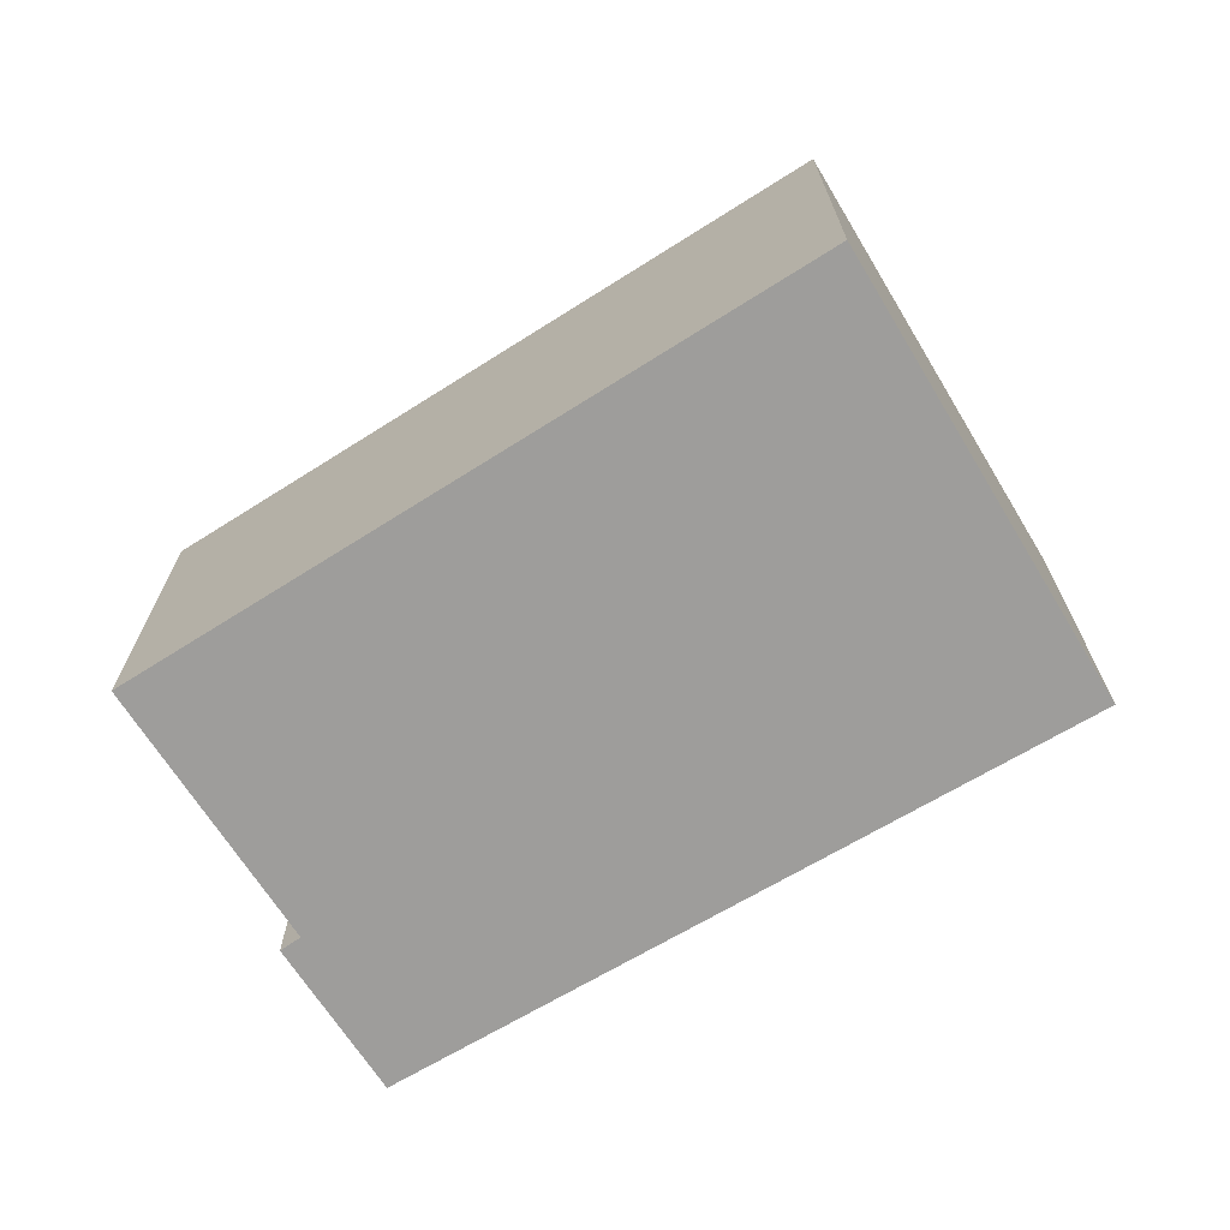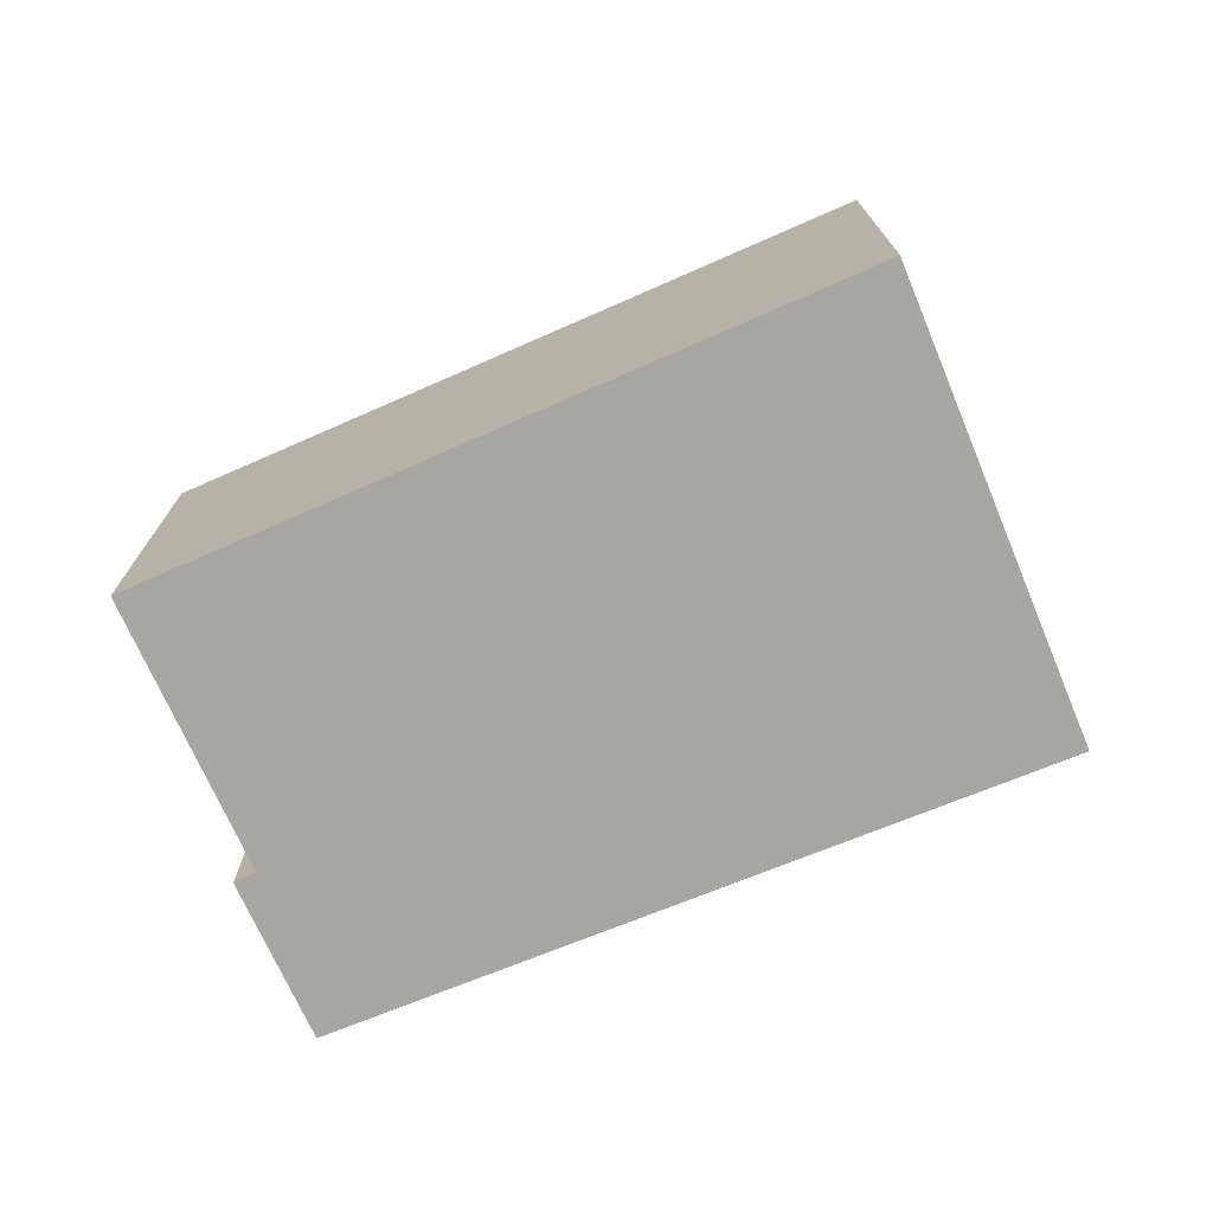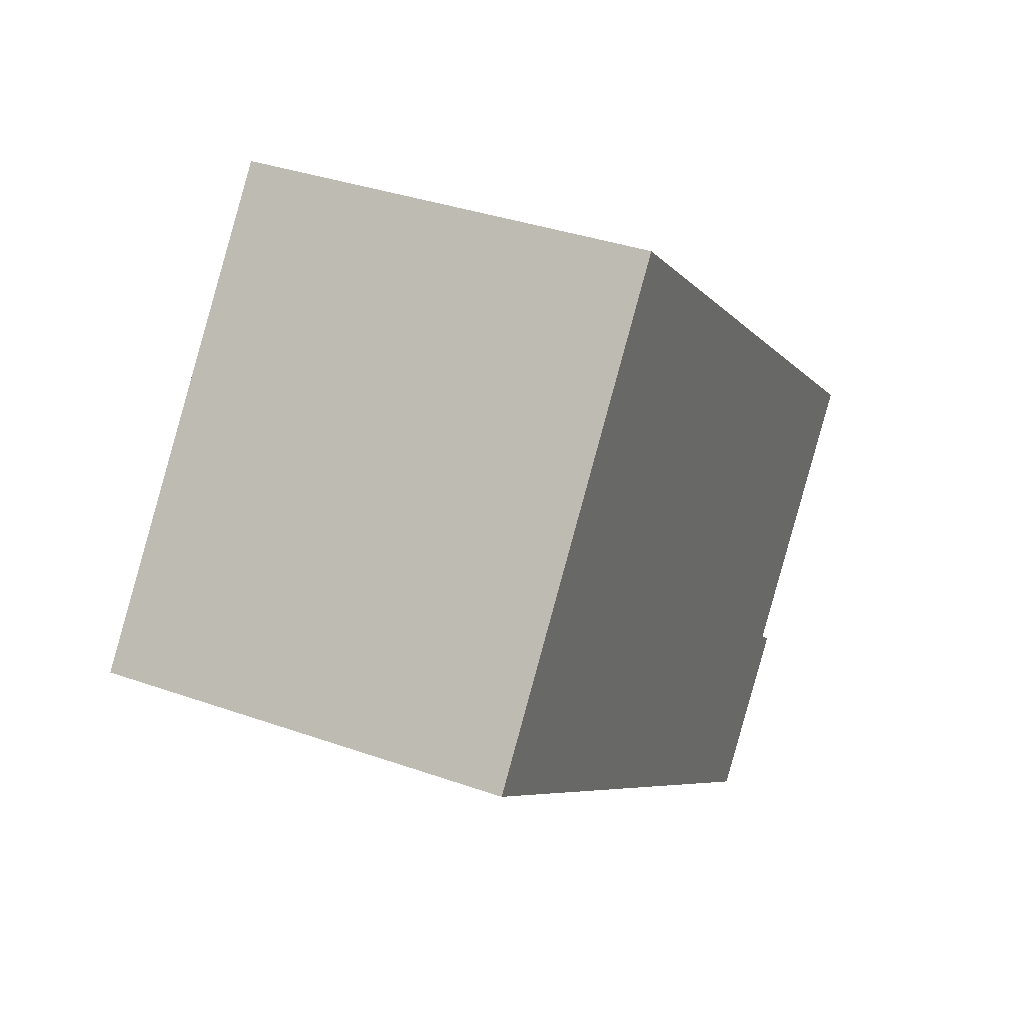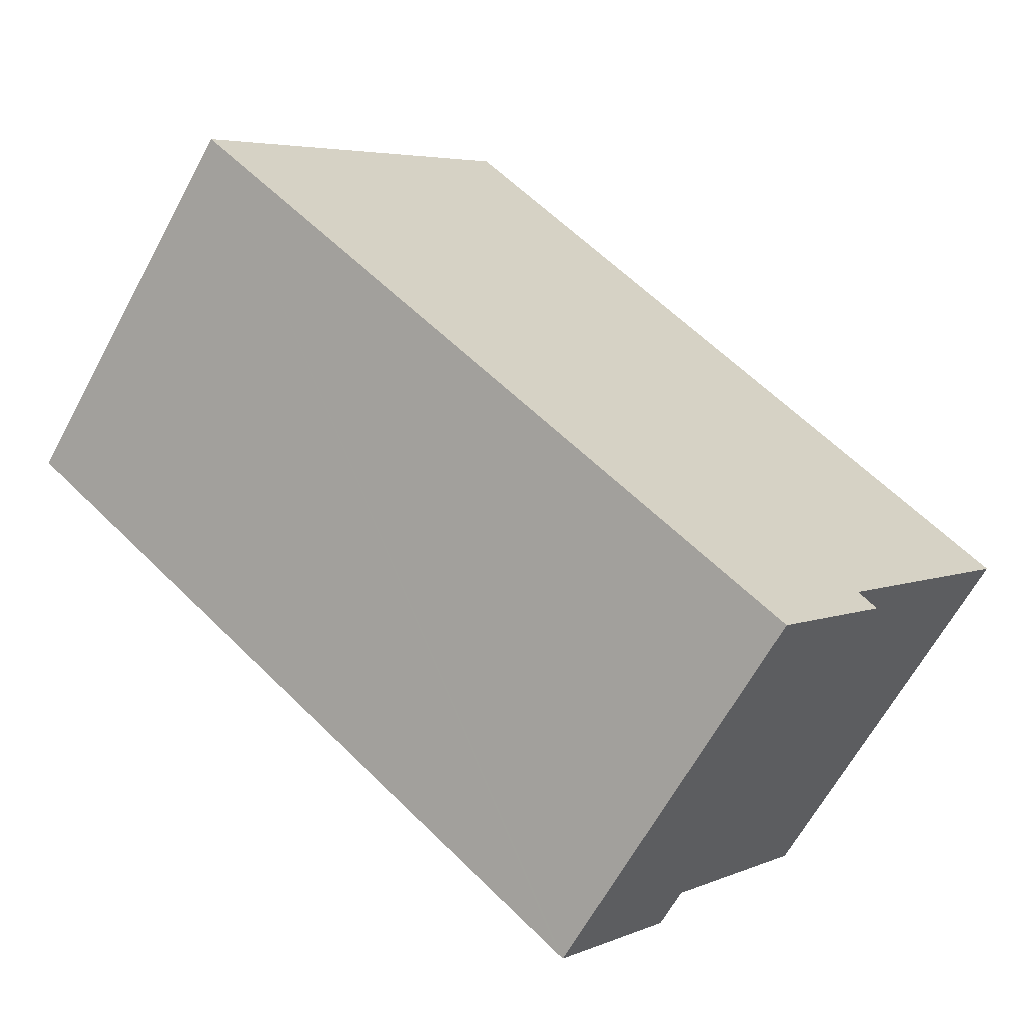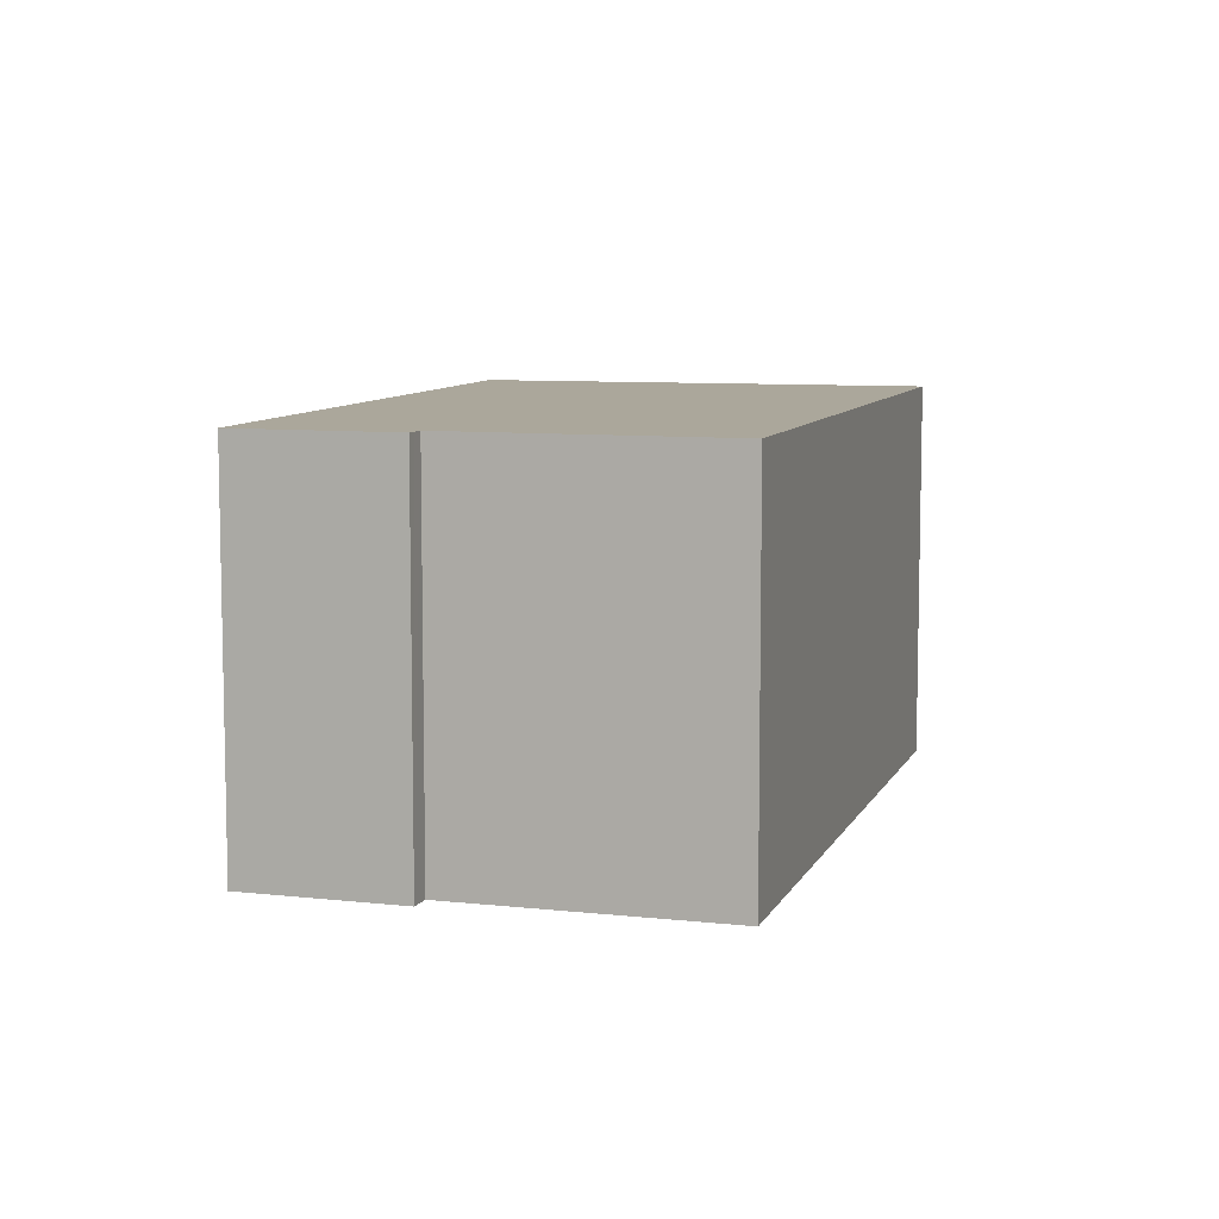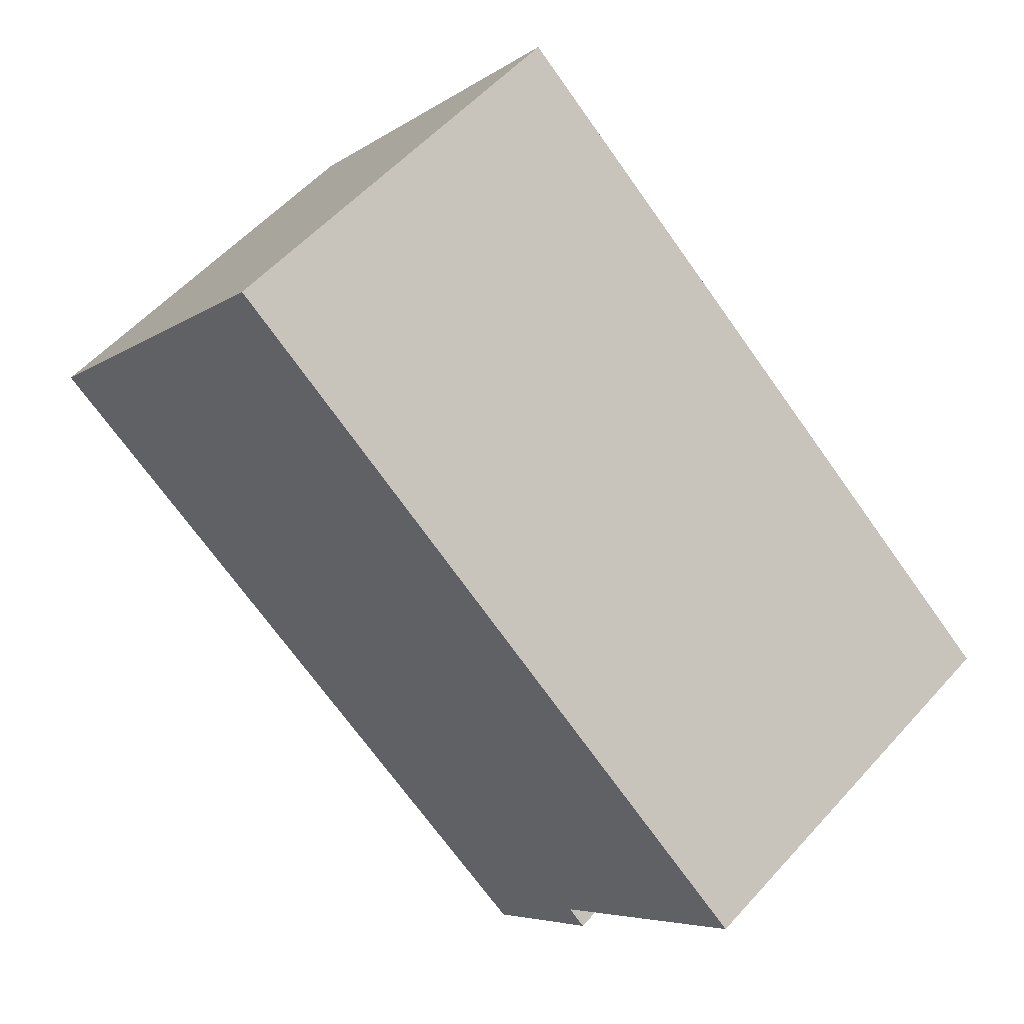
<metadata>
{"format":"obj","ext":"obj","renderer":"f3d","projection":"perspective","resolution":1024,"background":"white","views":[{"elev":-70.4,"azim":-7.4,"up":"+Y"},{"elev":-74.2,"azim":-16.0,"up":"+Y"},{"elev":35.3,"azim":115.2,"up":"+Z"},{"elev":-64.1,"azim":151.6,"up":"+Z"},{"elev":8.2,"azim":-113.2,"up":"+Y"},{"elev":55.6,"azim":-138.9,"up":"+Z"}]}
</metadata>
<code>
v  1.963 4.58 -2.726
v  3.299 4.58 -4.192
v  3.255 4.58 -4.226
v  10.21 4.58 1.176
v  2.064 4.58 -2.635
v  2.167 4.58 -2.541
v  6.736 4.58 5.557
v  0 4.58 2.804e-16
v  6.298 4.58 5.217
v  6.725 4.58 5.571
v  3.255 2.588e-16 -4.226
v  1.963 1.669e-16 -2.726
v  2.167 1.556e-16 -2.541
v  0 0 0
v  2.064 1.613e-16 -2.635
v  6.298 -3.194e-16 5.217
v  6.725 -3.411e-16 5.571
v  10.21 -7.201e-17 1.176
v  6.736 -3.403e-16 5.557
v  3.299 2.567e-16 -4.192
g defaultobject
f 1 2 3
f 2 1 4
f 4 1 5
f 4 5 6
f 4 6 7
f 7 6 8
f 7 8 9
f 7 9 10
f 11 1 3
f 1 11 12
f 13 8 6
f 8 13 14
f 12 5 1
f 5 12 6
f 6 12 13
f 13 12 15
f 14 9 8
f 9 14 16
f 9 16 10
f 10 16 17
f 17 7 10
f 7 17 4
f 4 17 18
f 18 17 19
f 2 11 3
f 11 2 4
f 11 4 20
f 20 4 18
f 16 19 17
f 19 16 18
f 18 16 14
f 18 14 13
f 18 13 20
f 20 13 15
f 20 15 12
f 20 12 11

</code>
